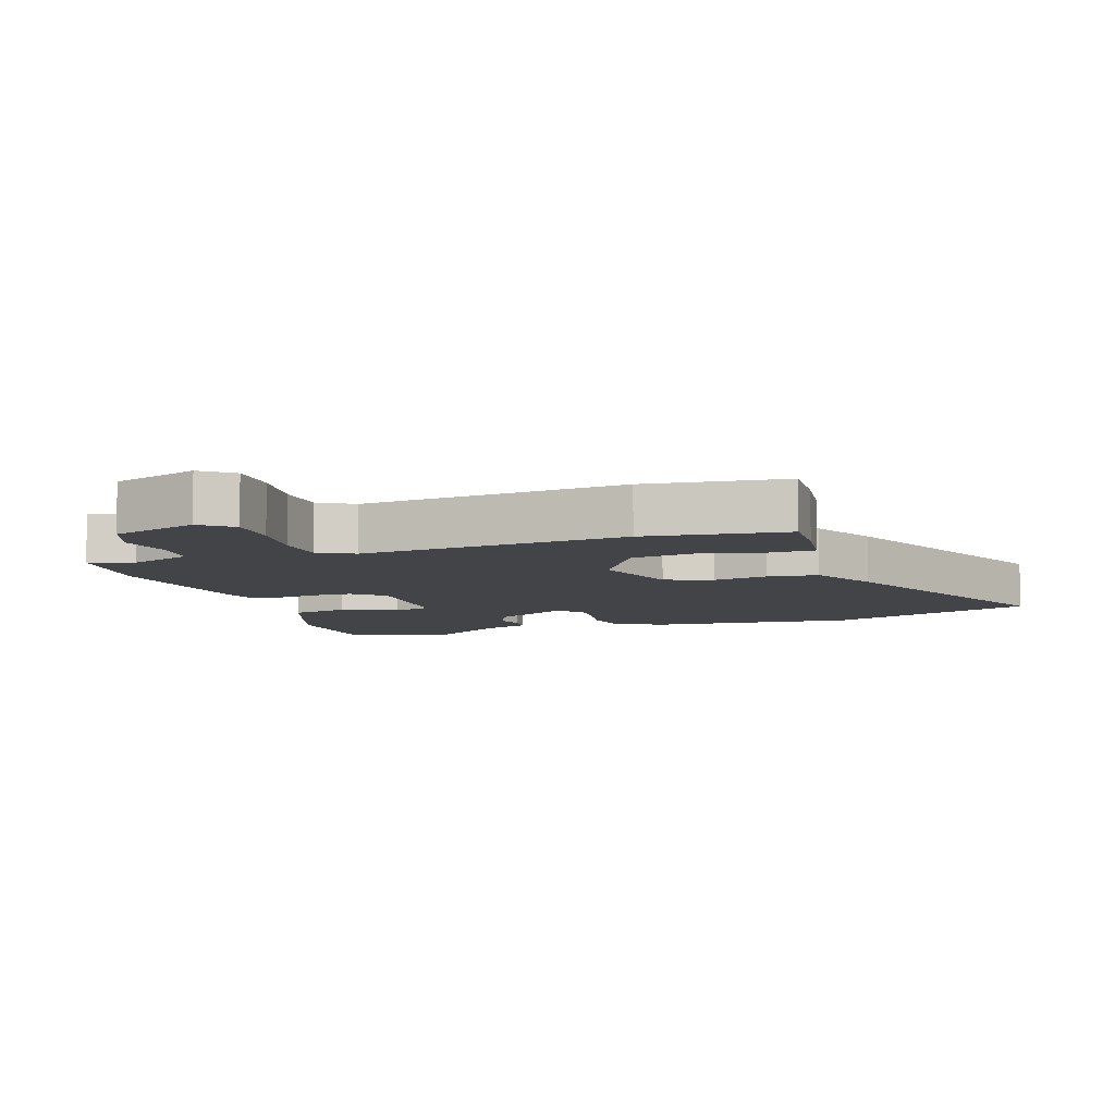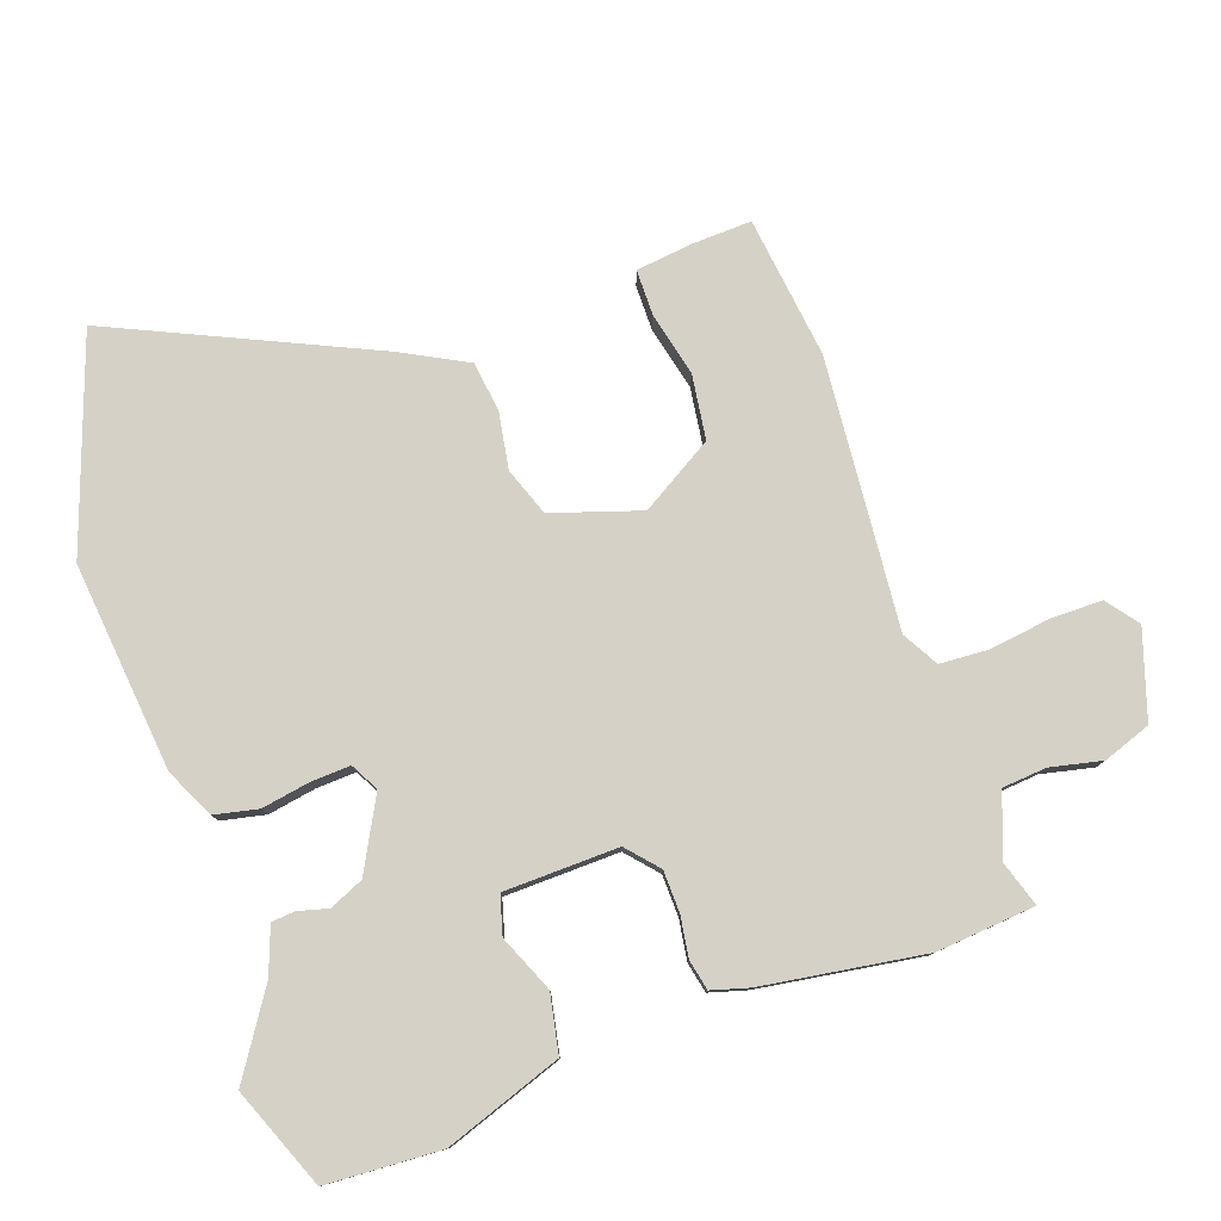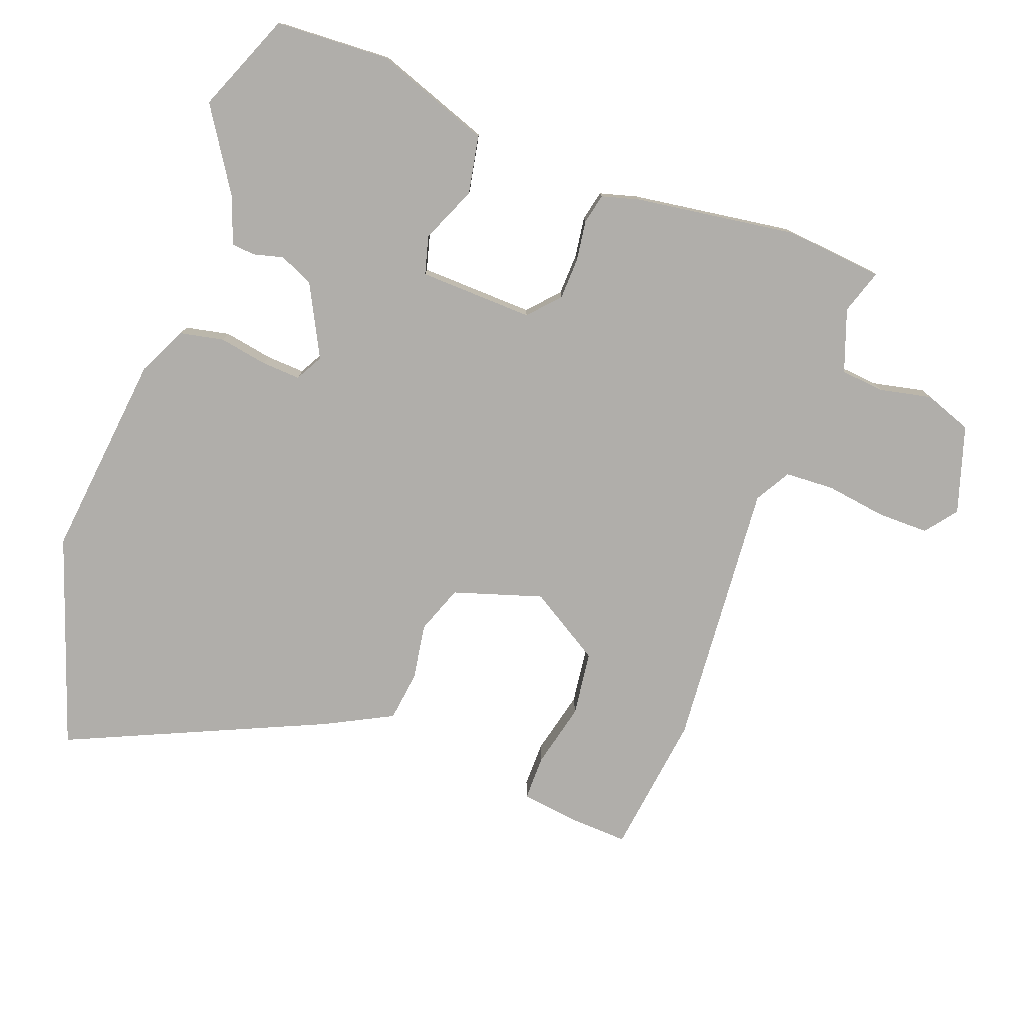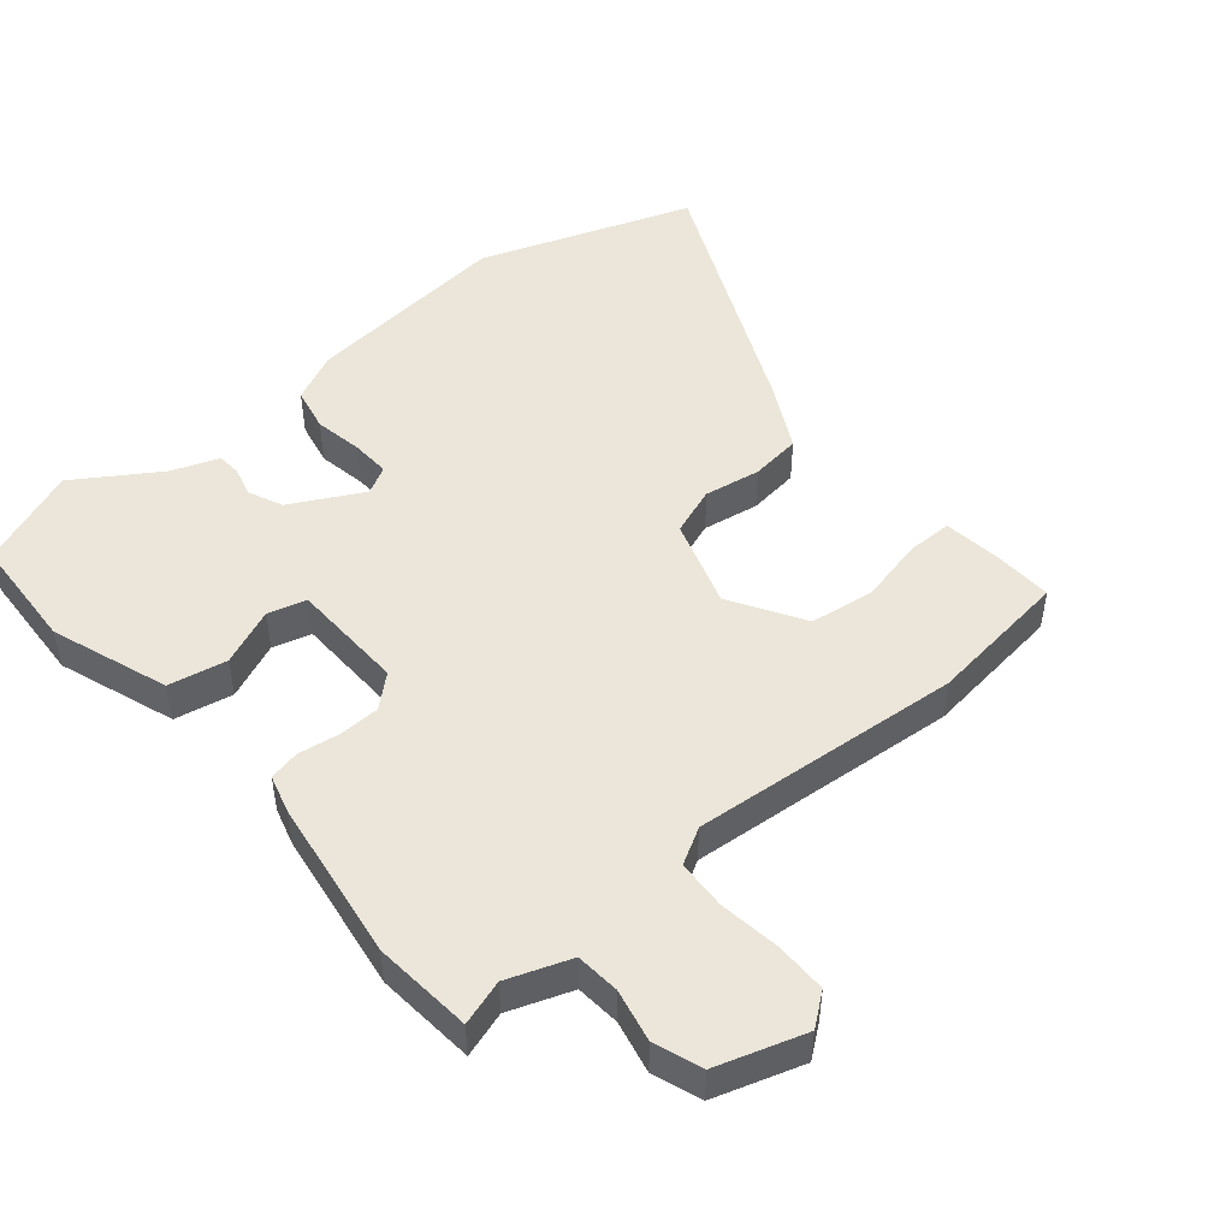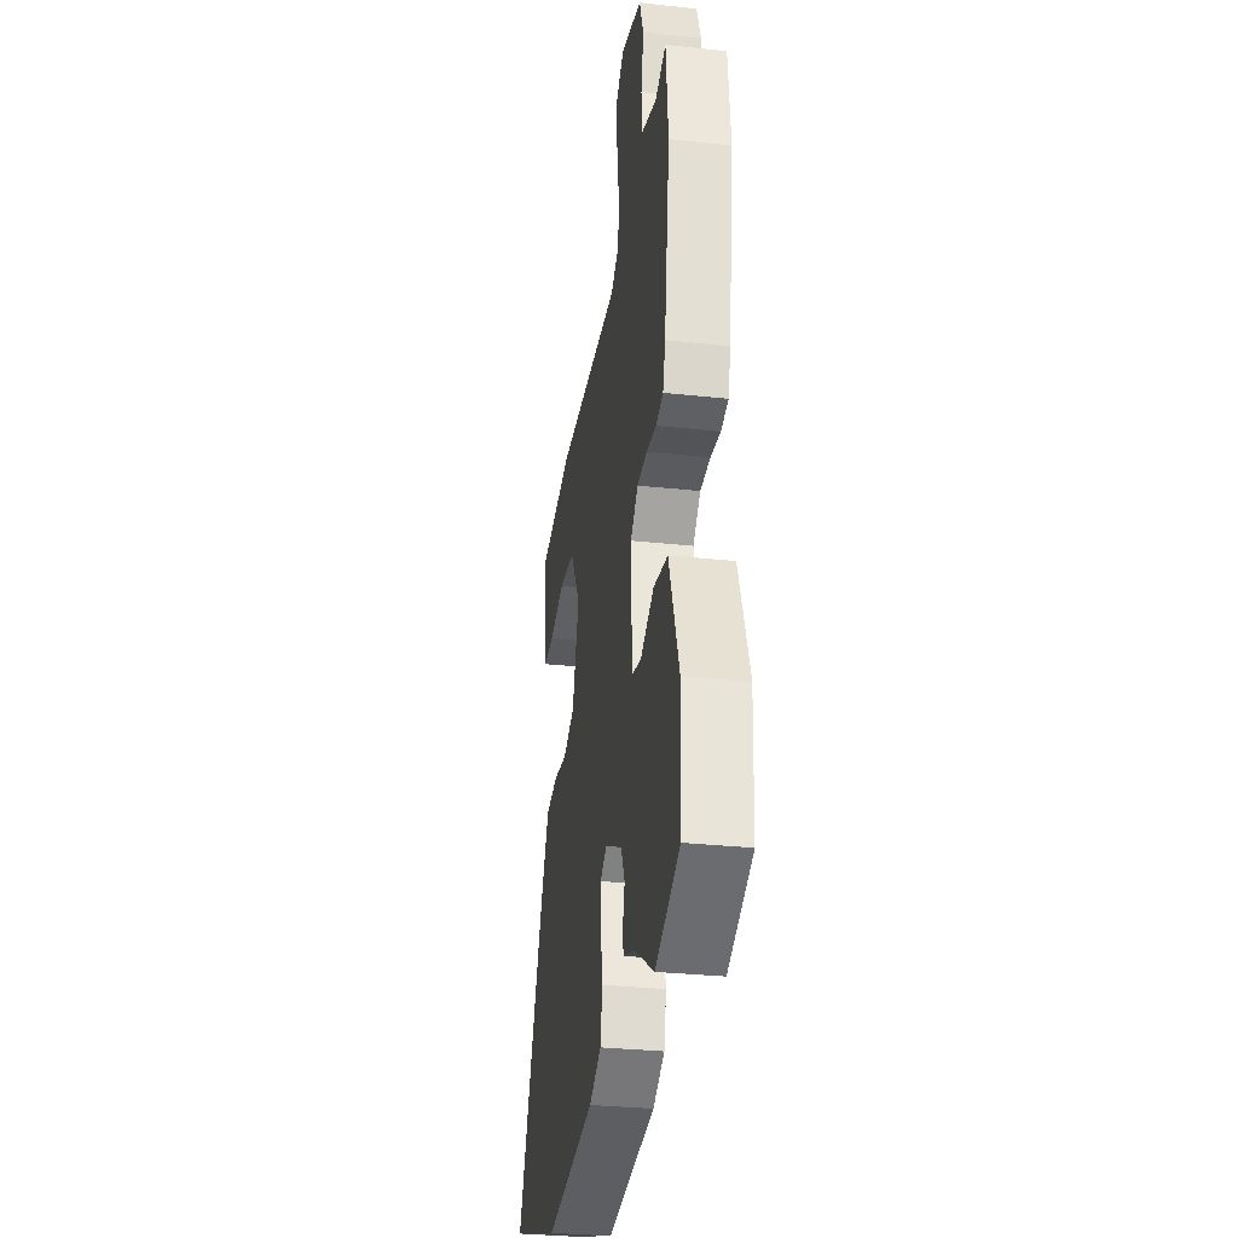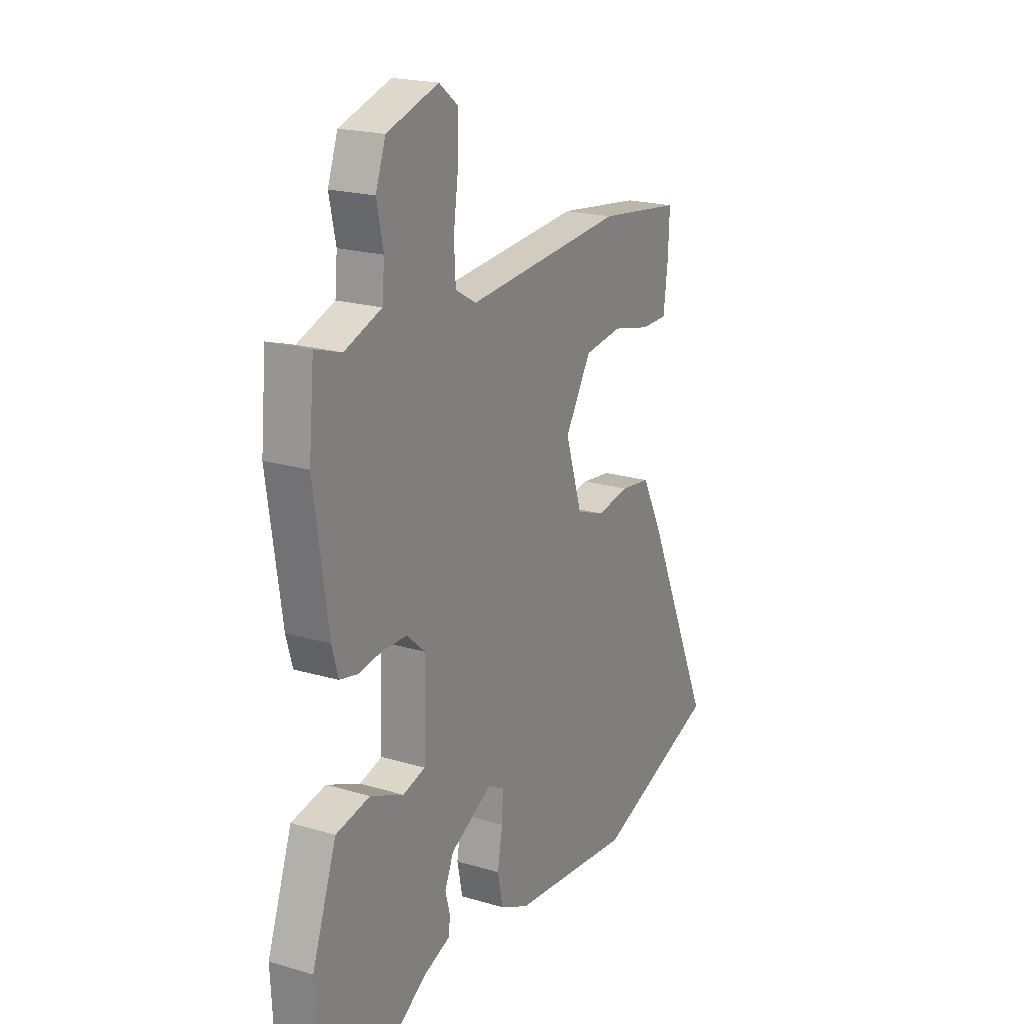
<metadata>
{"format":"obj","ext":"obj","renderer":"f3d","projection":"perspective","resolution":1024,"background":"white","views":[{"elev":-7.9,"azim":18.8,"up":"+Y"},{"elev":78.9,"azim":-109.1,"up":"+Y"},{"elev":-77.8,"azim":-110.5,"up":"+Y"},{"elev":48.4,"azim":-40.0,"up":"+Y"},{"elev":-31.5,"azim":-98.7,"up":"+Z"},{"elev":20.5,"azim":-61.7,"up":"+Z"}]}
</metadata>
<code>
v 0.316 0.07 0.524
v 0.532 0.07 0.496
v 0.528 0.07 0.406
v 0.517 0.07 0.319
v 0.448 0.07 0.319
v 0.35 0.07 0.342
v 0.252 0.07 0.329
v 0.185 0.07 0.219
v 0.228 0.07 0.084
v 0.301 0.07 0.057
v 0.386 0.07 0.071
v 0.463 0.07 0.061
v 0.516 0.07 -0.041
v 0.692 0.07 -0.433
v 0.371 0.07 -0.545
v 0.055 0.07 -0.511
v -0.02 0.07 -0.475
v -0.034 0.07 -0.408
v -0.021 0.07 -0.334
v -0.018 0.07 -0.275
v -0.06 0.07 -0.252
v -0.169 0.07 -0.309
v -0.192 0.07 -0.361
v -0.18 0.07 -0.406
v -0.183 0.07 -0.442
v -0.254 0.07 -0.468
v -0.38 0.07 -0.549
v -0.532 0.07 -0.487
v -0.541 0.07 -0.313
v -0.478 0.07 -0.136
v -0.39 0.07 -0.119
v -0.304 0.07 -0.156
v -0.246 0.07 -0.14
v -0.241 0.07 0.034
v -0.288 0.07 0.076
v -0.351 0.07 0.078
v -0.413 0.07 0.069
v -0.459 0.07 0.079
v -0.475 0.07 0.136
v -0.511 0.07 0.382
v -0.497 0.07 0.532
v -0.429 0.07 0.51
v -0.334 0.07 0.544
v -0.328 0.07 0.611
v -0.345 0.07 0.69
v -0.319 0.07 0.762
v -0.186 0.07 0.804
v -0.138 0.07 0.767
v -0.138 0.07 0.689
v -0.151 0.07 0.597
v -0.147 0.07 0.522
v -0.093 0.07 0.491
v 0.316 0 0.524
v 0.532 0 0.496
v 0.528 0 0.406
v 0.517 0 0.319
v 0.448 0 0.319
v 0.35 0 0.342
v 0.252 0 0.329
v 0.185 0 0.219
v 0.228 0 0.084
v 0.301 0 0.057
v 0.386 0 0.071
v 0.463 0 0.061
v 0.516 0 -0.041
v 0.692 0 -0.433
v 0.371 0 -0.545
v 0.055 0 -0.511
v -0.02 0 -0.475
v -0.034 0 -0.408
v -0.021 0 -0.334
v -0.018 0 -0.275
v -0.06 0 -0.252
v -0.169 0 -0.309
v -0.192 0 -0.361
v -0.18 0 -0.406
v -0.183 0 -0.442
v -0.254 0 -0.468
v -0.38 0 -0.549
v -0.532 0 -0.487
v -0.541 0 -0.313
v -0.478 0 -0.136
v -0.39 0 -0.119
v -0.304 0 -0.156
v -0.246 0 -0.14
v -0.241 0 0.034
v -0.288 0 0.076
v -0.351 0 0.078
v -0.413 0 0.069
v -0.459 0 0.079
v -0.475 0 0.136
v -0.511 0 0.382
v -0.497 0 0.532
v -0.429 0 0.51
v -0.334 0 0.544
v -0.328 0 0.611
v -0.345 0 0.69
v -0.319 0 0.762
v -0.186 0 0.804
v -0.138 0 0.767
v -0.138 0 0.689
v -0.151 0 0.597
v -0.147 0 0.522
v -0.093 0 0.491
f 47 48 49 50
f 47 50 51
f 44 45 46 47
f 43 44 47 51
f 42 43 51 52
f 40 41 42
f 39 40 42 52
f 36 37 38 39
f 35 36 39 52
f 29 30 31 32
f 29 32 33
f 26 27 28 29
f 26 29 33
f 23 24 25 26
f 22 23 26 33
f 21 22 33 34
f 16 17 18 19
f 16 19 20
f 15 16 20
f 14 15 20
f 10 11 12 13
f 9 10 13 14
f 3 4 5 6
f 3 6 7
f 2 3 7
f 1 2 7
f 34 35 52 1
f 9 14 20 21
f 8 9 21 34
f 1 7 8 34
f 102 101 100 99
f 103 102 99
f 99 98 97 96
f 103 99 96 95
f 104 103 95 94
f 94 93 92
f 104 94 92 91
f 91 90 89 88
f 104 91 88 87
f 84 83 82 81
f 85 84 81
f 81 80 79 78
f 85 81 78
f 78 77 76 75
f 85 78 75 74
f 86 85 74 73
f 71 70 69 68
f 72 71 68
f 72 68 67
f 72 67 66
f 65 64 63 62
f 66 65 62 61
f 58 57 56 55
f 59 58 55
f 59 55 54
f 59 54 53
f 53 104 87 86
f 73 72 66 61
f 86 73 61 60
f 86 60 59 53
f 1 53 54 2
f 2 54 55 3
f 3 55 56 4
f 4 56 57 5
f 5 57 58 6
f 6 58 59 7
f 7 59 60 8
f 8 60 61 9
f 9 61 62 10
f 10 62 63 11
f 11 63 64 12
f 12 64 65 13
f 13 65 66 14
f 14 66 67 15
f 15 67 68 16
f 16 68 69 17
f 17 69 70 18
f 18 70 71 19
f 19 71 72 20
f 20 72 73 21
f 21 73 74 22
f 22 74 75 23
f 23 75 76 24
f 24 76 77 25
f 25 77 78 26
f 26 78 79 27
f 27 79 80 28
f 28 80 81 29
f 29 81 82 30
f 30 82 83 31
f 31 83 84 32
f 32 84 85 33
f 33 85 86 34
f 34 86 87 35
f 35 87 88 36
f 36 88 89 37
f 37 89 90 38
f 38 90 91 39
f 39 91 92 40
f 40 92 93 41
f 41 93 94 42
f 42 94 95 43
f 43 95 96 44
f 44 96 97 45
f 45 97 98 46
f 46 98 99 47
f 47 99 100 48
f 48 100 101 49
f 49 101 102 50
f 50 102 103 51
f 51 103 104 52
f 52 104 53 1

</code>
